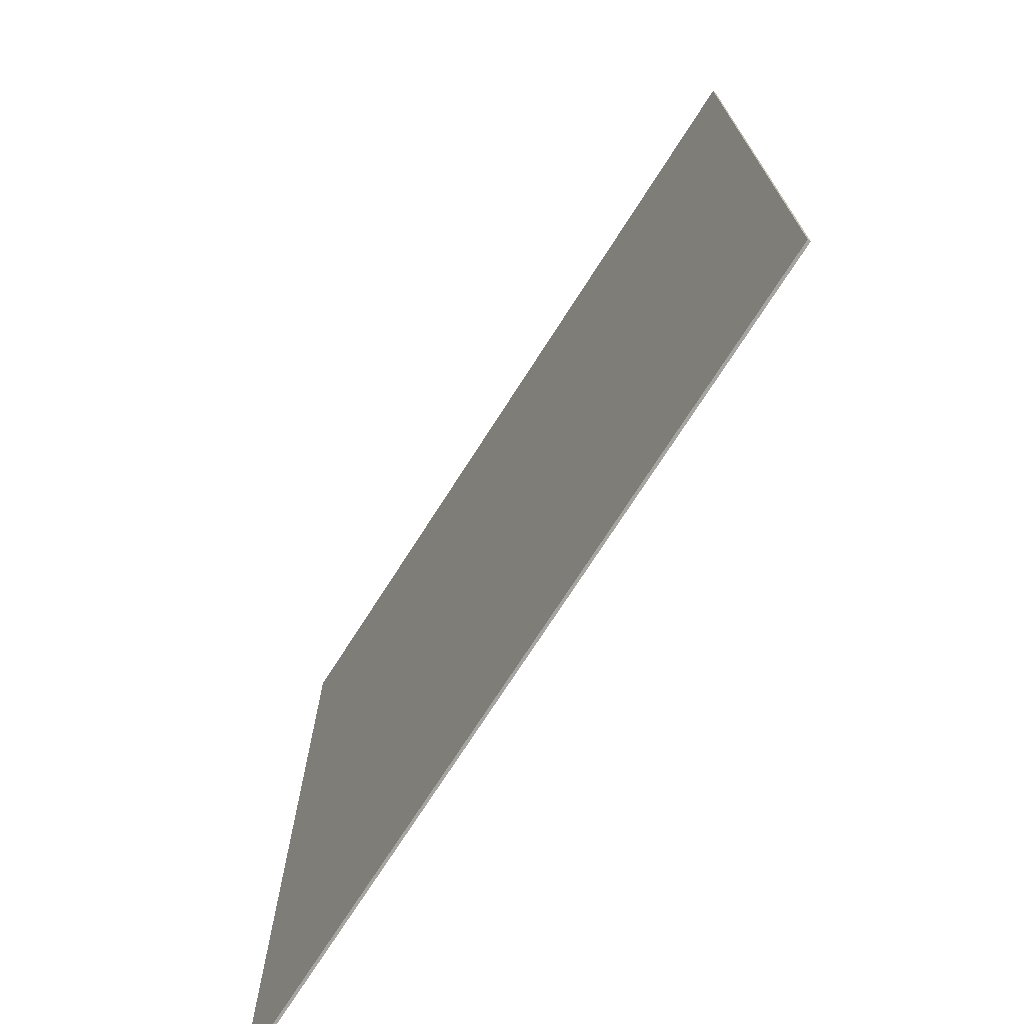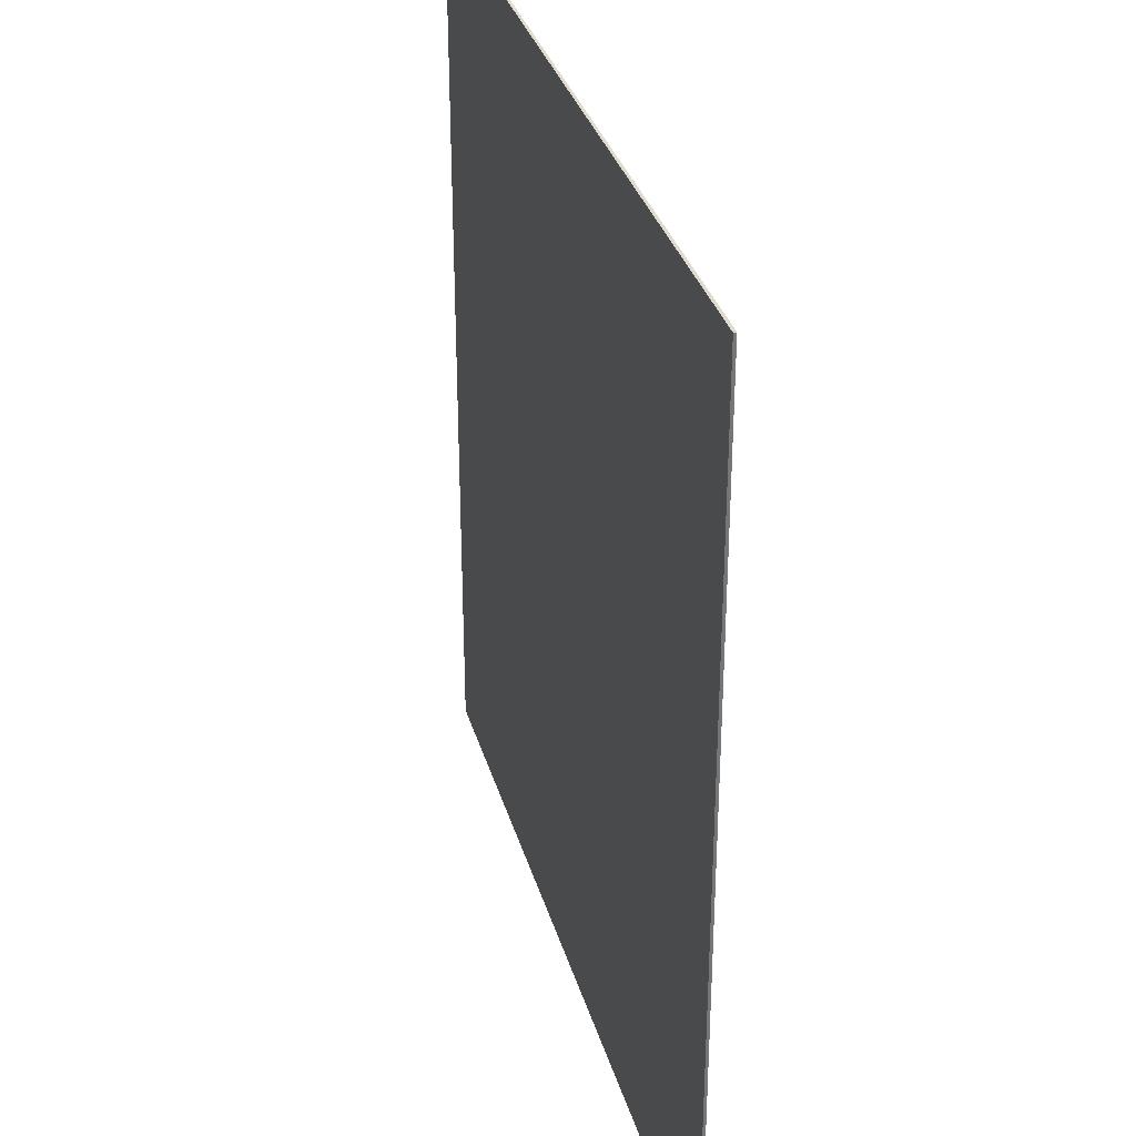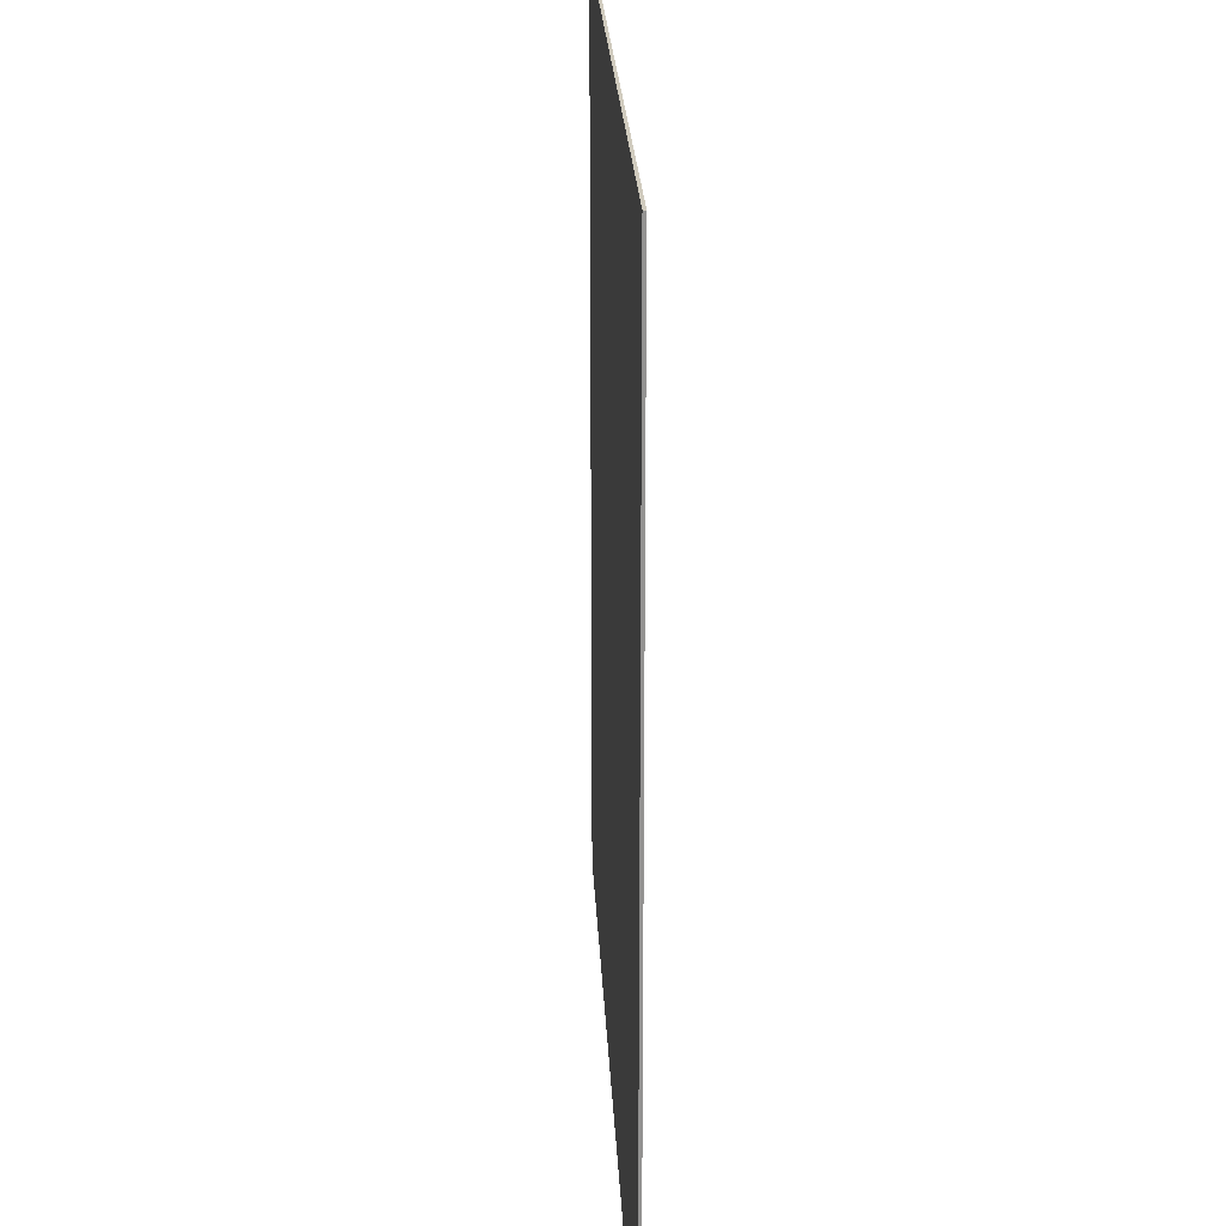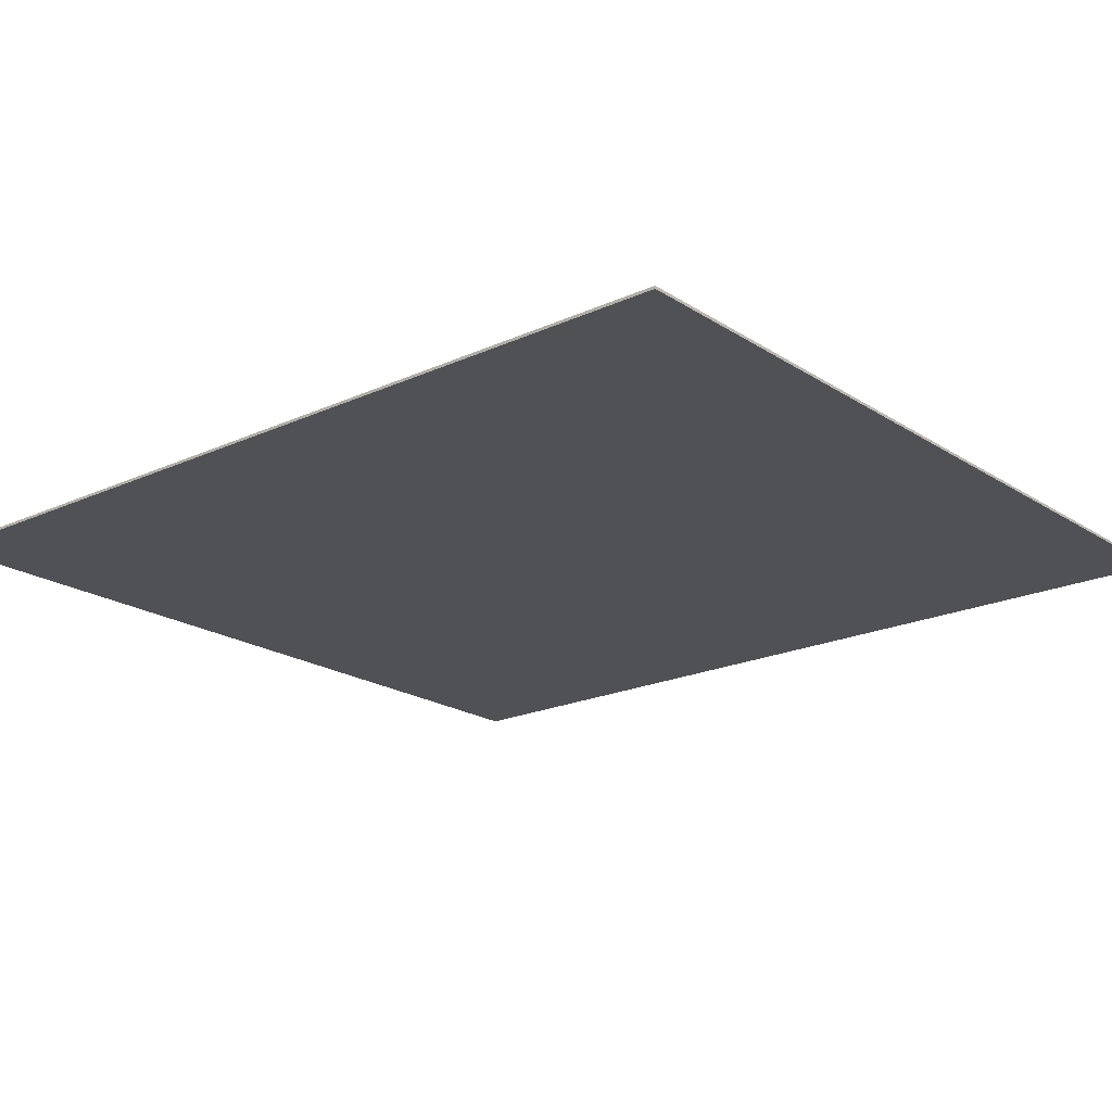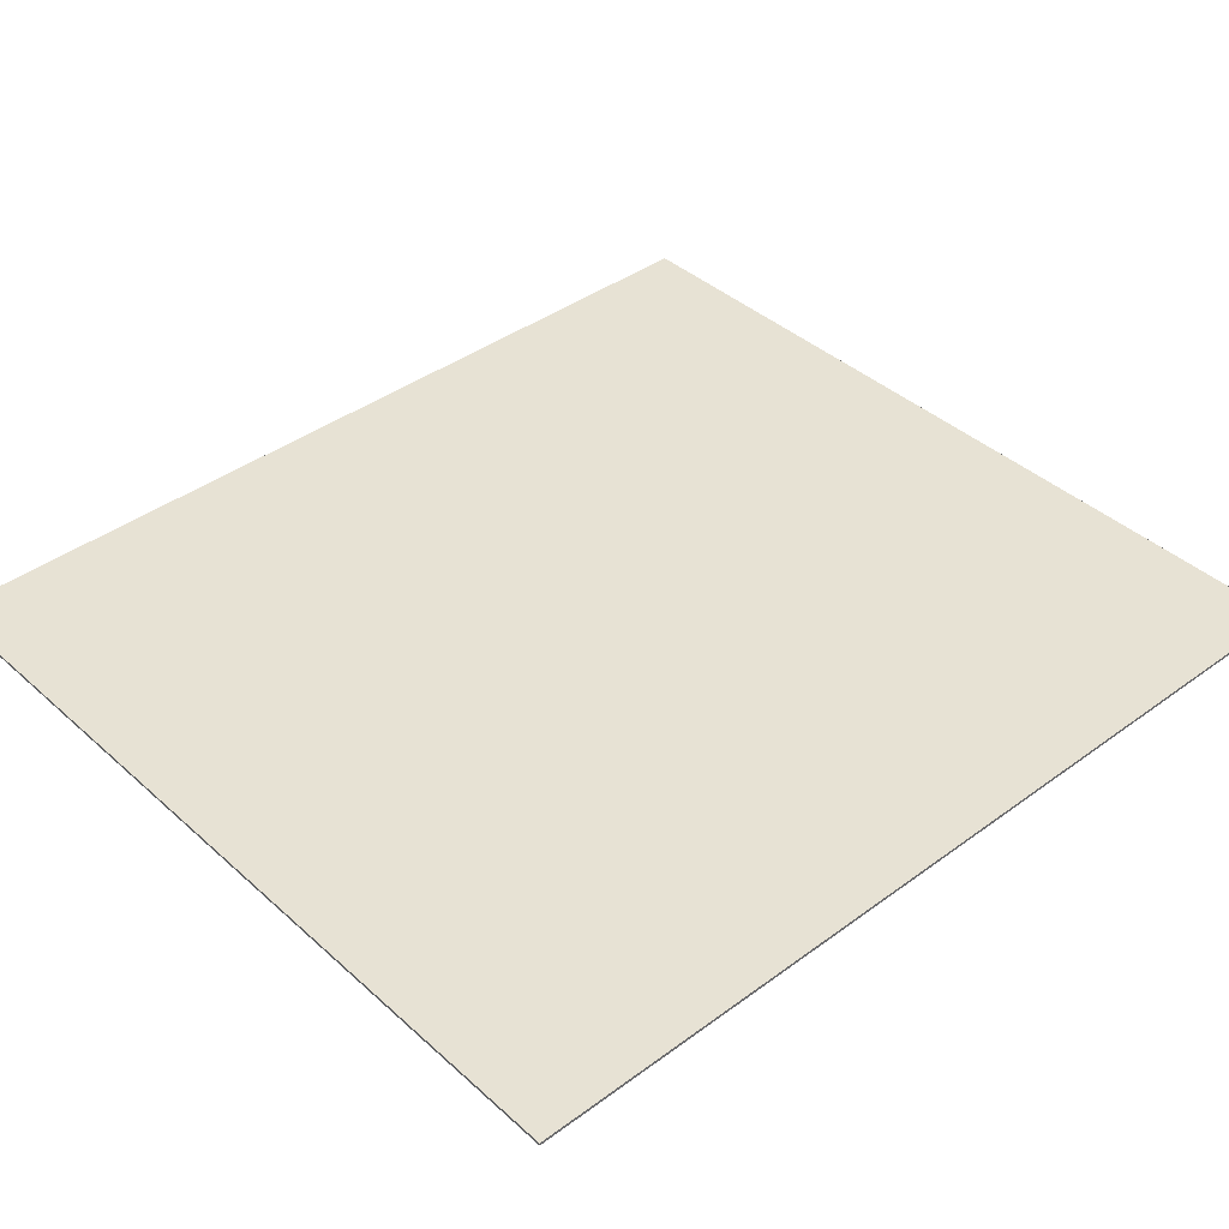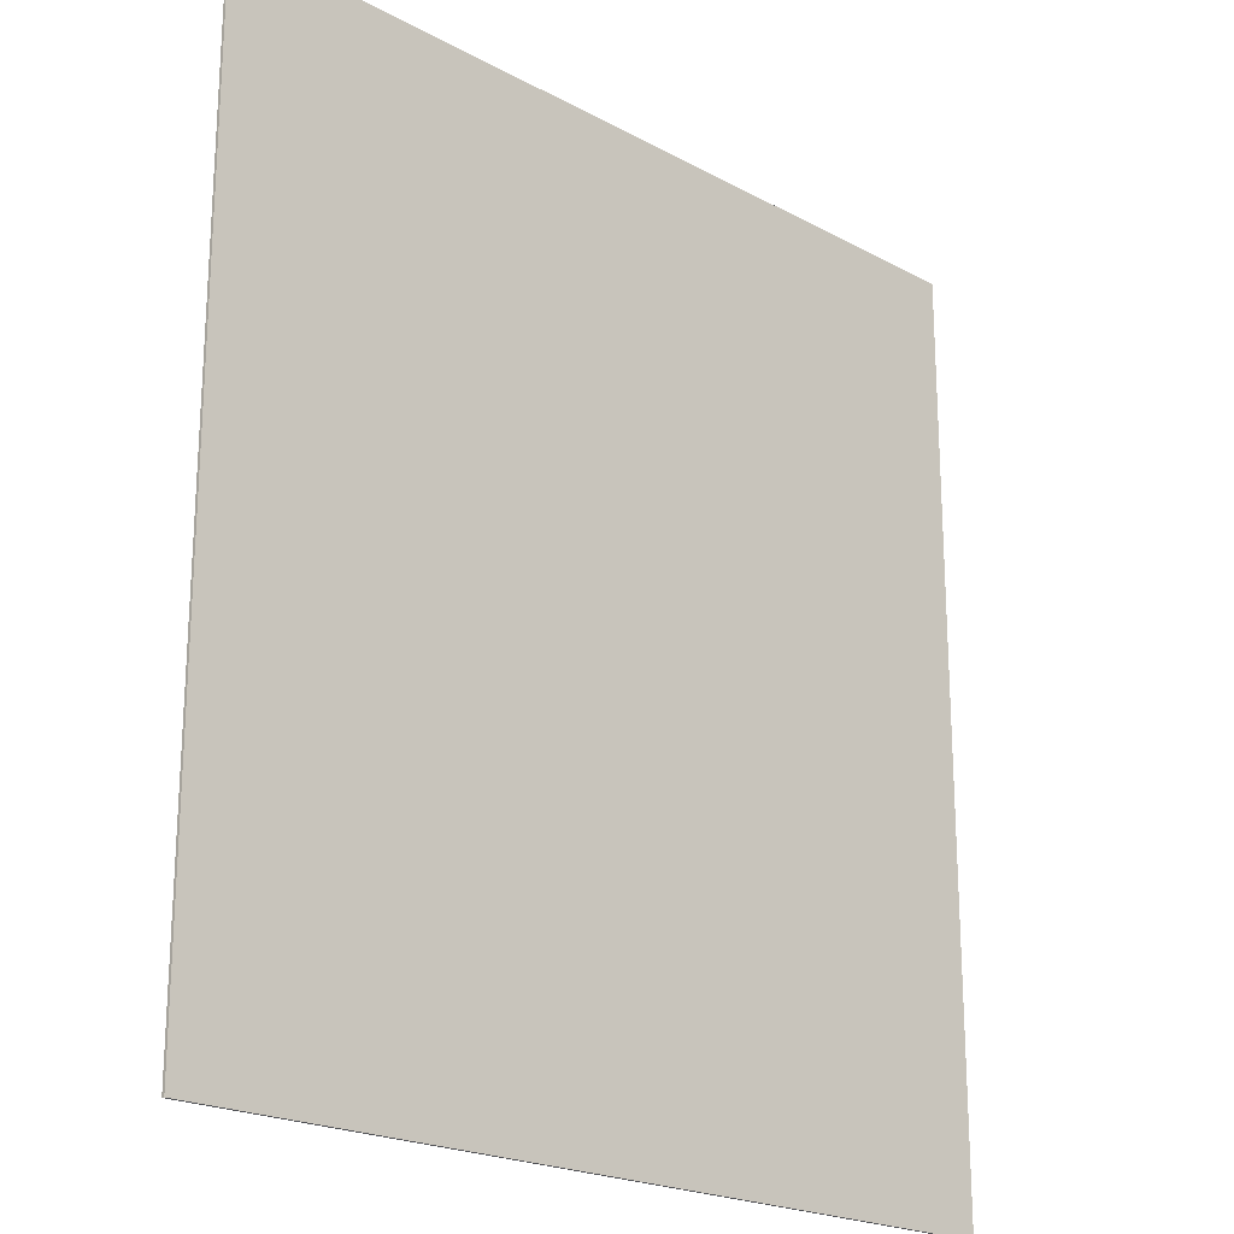
<metadata>
{"format":"obj","ext":"obj","renderer":"f3d","projection":"perspective","resolution":1024,"background":"white","views":[{"elev":-73.2,"azim":57.4,"up":"+Z"},{"elev":33.5,"azim":74.6,"up":"+Z"},{"elev":23.4,"azim":-92.7,"up":"+Z"},{"elev":-20.0,"azim":130.2,"up":"+Y"},{"elev":40.0,"azim":47.8,"up":"+Y"},{"elev":-21.2,"azim":-43.9,"up":"+Z"}]}
</metadata>
<code>
o Balkon_strop002
v -0.2103 1.214 -0.5109
v 0.01057 1.214 -0.5109
v 0.01057 1.214 -0.7511
v -0.2103 1.214 -0.7511
v -0.2103 1.213 -0.5109
v -0.2103 1.213 -0.7511
v 0.01057 1.213 -0.7511
v 0.01057 1.213 -0.5109
f 1 2 3 4
f 5 6 7 8
f 1 5 8 2
f 2 8 7 3
f 3 7 6 4
f 4 6 5 1

</code>
